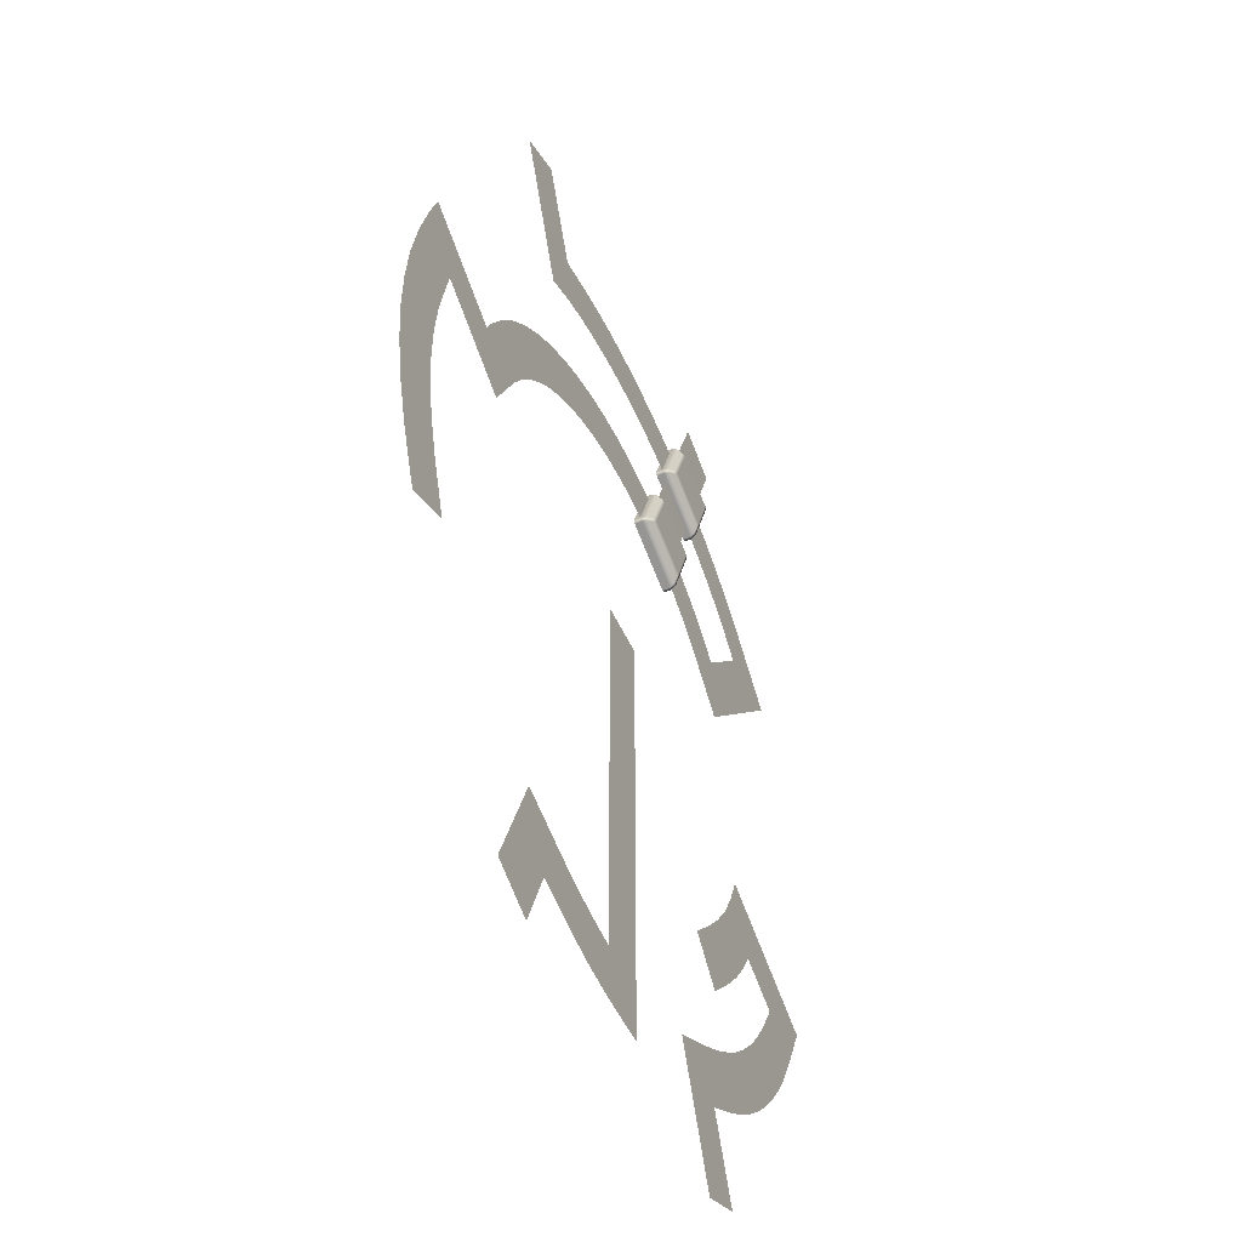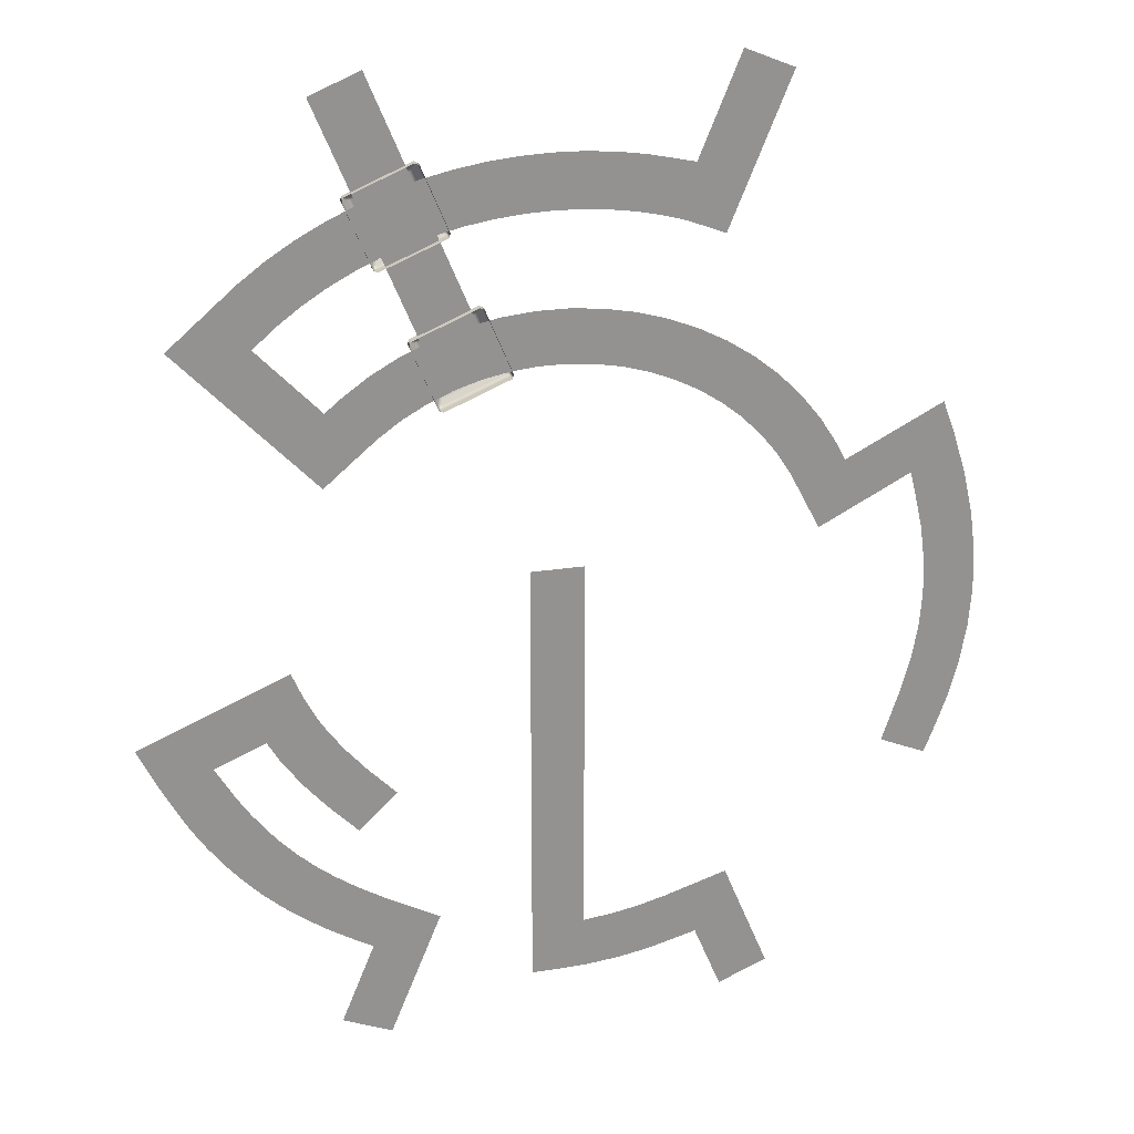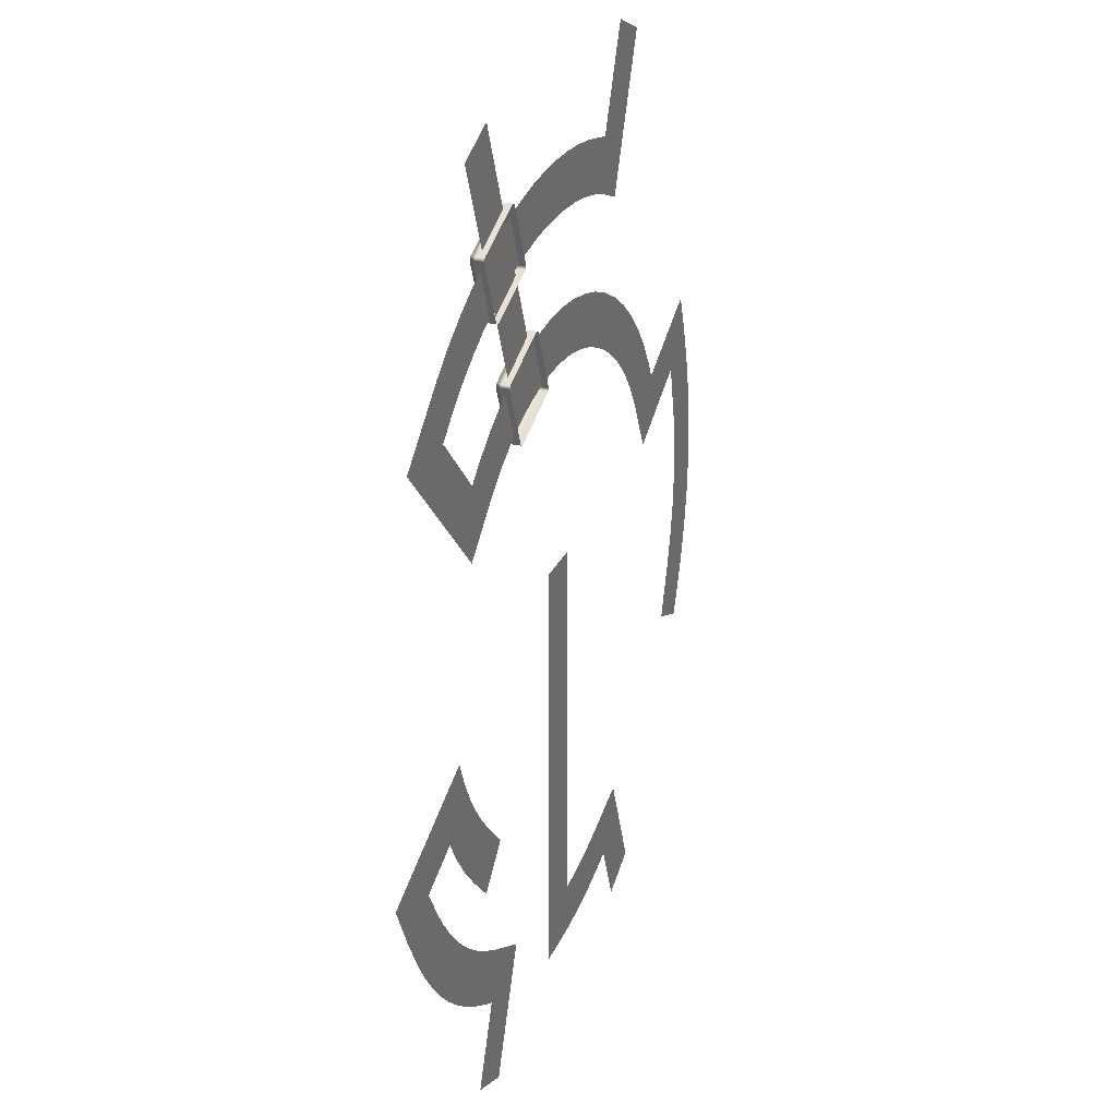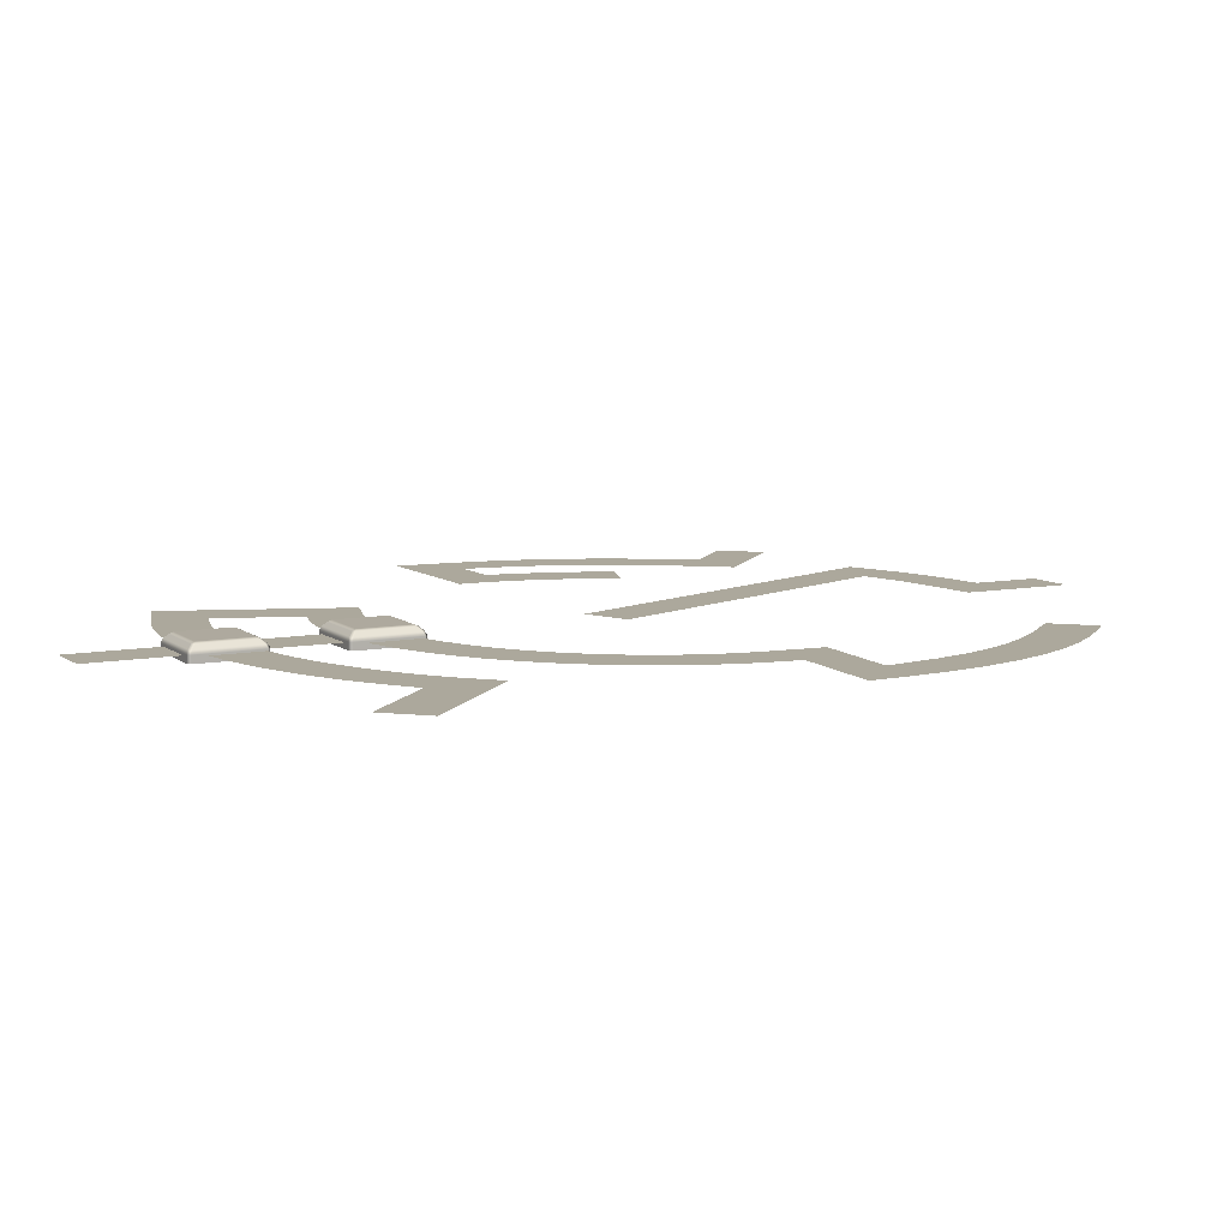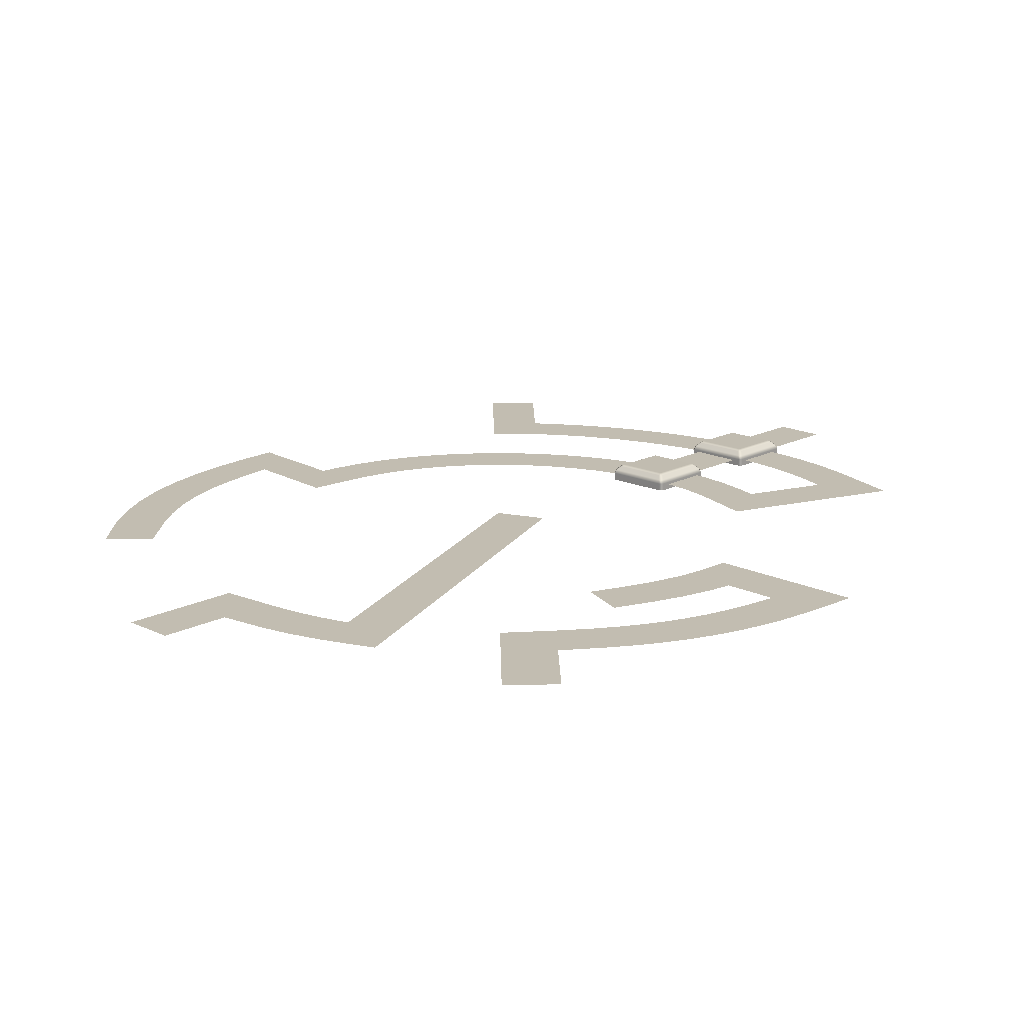
<metadata>
{"format":"obj","ext":"obj","renderer":"f3d","projection":"perspective","resolution":1024,"background":"white","views":[{"elev":-48.5,"azim":113.2,"up":"+Z"},{"elev":23.5,"azim":-15.0,"up":"+Z"},{"elev":26.6,"azim":-70.2,"up":"+Z"},{"elev":8.5,"azim":39.4,"up":"+Y"},{"elev":17.0,"azim":-158.4,"up":"+Y"}]}
</metadata>
<code>
g ENV_S09_FTL_SmallRing_01a_MO
v 0.02546 0.02253 -5.832
v 0.3538 0.02253 -5.131
v -0.3538 0.02253 -5.832
v 0.4088 0.02253 -5.822
v 0.3538 0.02253 -5.131
v 0.8362 0.02253 -5.782
v 0.7426 0.02253 -5.087
v 1.25 0.02253 -5.709
v 1.102 0.02253 -5.024
v 1.674 0.02253 -5.6
v 1.48 0.02253 -4.927
v 1.911 0.02253 -5.538
v 2.318 0.02253 -4.671
v 2.275 0.02253 -6.417
v 2.929 0.02253 -6.147
v -0.9629 -0.05897 3.515
v -0.905 0.04425 3.495
v -0.9066 -0.05944 3.492
v -0.9592 0.04471 3.517
v -1.807 -0.04898 3.166
v -1.806 0.05474 3.166
v -1.773 0.1108 3.153
v -0.9738 0.1017 3.484
v -0.9173 0.1008 3.462
v -1.706 0.1607 3.126
v -0.9458 0.1535 3.396
v -0.9986 0.1539 3.418
v -1.67 0.1855 3.079
v -0.9915 0.1774 3.36
v -1.389 0.1855 2.401
v -1.728 0.1628 3.072
v -1.706 0.1607 3.126
v -1.795 0.1117 3.097
v -1.773 0.1108 3.153
v -1.806 0.05474 3.166
v -1.435 0.1627 2.364
v -1.382 0.1623 2.342
v -1.408 0.1112 2.276
v -0.7106 0.1774 2.681
v -1.382 0.1623 2.342
v -0.6527 0.1535 2.688
v -0.9458 0.1535 3.396
v -0.5869 0.1013 2.663
v -0.9173 0.1008 3.462
v -0.5541 0.04425 2.647
v -0.905 0.04425 3.495
v -0.9066 -0.05944 3.492
v -0.5569 -0.05944 2.648
v -0.6746 0.1539 2.635
v -0.6527 0.1535 2.688
v -1.408 0.1112 2.276
v -0.5869 0.1013 2.663
v -0.609 0.1013 2.606
v -1.424 0.05474 2.242
v -0.5765 0.04471 2.593
v -0.5541 0.04425 2.647
v -0.5569 -0.05944 2.648
v -0.5803 -0.05897 2.592
v -1.424 -0.04898 2.242
v -1.83 -0.04851 3.109
v -1.807 -0.04898 3.166
v -1.829 0.05519 3.112
v -1.481 -0.04851 2.265
v -1.478 0.05519 2.265
v -1.424 -0.04898 2.242
v -1.424 0.05474 2.242
v -1.464 0.1112 2.298
v -1.711 -0.05897 5.321
v -1.653 0.04425 5.3
v -1.654 -0.05944 5.297
v -1.707 0.04471 5.322
v -2.555 -0.04898 4.971
v -2.554 0.05474 4.971
v -2.521 0.1108 4.959
v -1.722 0.1017 5.289
v -1.665 0.1008 5.267
v -2.453 0.1607 4.932
v -1.694 0.1535 5.201
v -1.746 0.1539 5.223
v -2.417 0.1855 4.884
v -1.739 0.1774 5.165
v -2.136 0.1855 4.206
v -2.476 0.1628 4.877
v -2.453 0.1607 4.932
v -2.543 0.1117 4.902
v -2.521 0.1108 4.959
v -2.554 0.05474 4.971
v -2.183 0.1627 4.169
v -2.13 0.1623 4.148
v -2.156 0.1112 4.081
v -1.458 0.1774 4.487
v -2.13 0.1623 4.148
v -1.4 0.1535 4.493
v -1.694 0.1535 5.201
v -1.335 0.1013 4.468
v -1.665 0.1008 5.267
v -1.302 0.04425 4.453
v -1.653 0.04425 5.3
v -1.654 -0.05944 5.297
v -1.305 -0.05944 4.453
v -1.422 0.1539 4.441
v -1.4 0.1535 4.493
v -2.156 0.1112 4.081
v -1.335 0.1013 4.468
v -1.357 0.1013 4.411
v -2.171 0.05474 4.047
v -1.324 0.04471 4.398
v -1.302 0.04425 4.453
v -1.305 -0.05944 4.453
v -1.328 -0.05897 4.397
v -2.172 -0.04898 4.047
v -2.578 -0.04851 4.915
v -2.555 -0.04898 4.971
v -2.577 0.05519 4.917
v -2.229 -0.04851 4.07
v -2.226 0.05519 4.07
v -2.172 -0.04898 4.047
v -2.171 0.05474 4.047
v -2.212 0.1112 4.103
v 1.724 0.02253 5.087
v 1.621 0.02253 4.375
v 2.115 0.02253 4.181
v 1.468 0.02253 5.145
v 1.301 0.02253 4.465
v 1.094 0.02253 5.224
v 0.9712 0.02253 4.534
v 0.7124 0.02253 5.279
v 0.6341 0.02253 4.583
v 0.3257 0.02253 5.31
v 0.291 0.02253 4.611
v -0.06462 0.02253 5.318
v -0.05628 0.02253 4.617
v -0.4572 0.02253 5.301
v -0.406 0.02253 4.602
v -0.8503 0.02253 5.26
v -0.7564 0.02253 4.566
v -1.242 0.02253 5.195
v -1.106 0.02253 4.508
v -1.632 0.02253 5.105
v -1.452 0.02253 4.428
v -2.017 0.02253 4.989
v -1.794 0.02253 4.325
v -2.396 0.02253 4.849
v -2.13 0.02253 4.201
v -2.766 0.02253 4.682
v -2.458 0.02253 4.053
v -3.127 0.02253 4.489
v -2.776 0.02253 3.883
v -3.478 0.02253 4.269
v -3.082 0.02253 3.691
v -3.824 0.02253 4.011
v -3.386 0.02253 3.464
v -4.707 0.02253 3.252
v -3.691 0.02253 3.203
v 2.929 0.02253 6.147
v 2.275 0.02253 6.417
v 1.724 0.02253 5.087
v 2.115 0.02253 4.181
v -3.691 0.02253 3.203
v -4.707 0.02253 3.252
v -2.913 0.02253 1.378
v -2.862 0.02253 2.336
v -2.862 0.02253 2.336
v -2.913 0.02253 1.378
v -2.235 0.02253 1.949
v -2.663 0.02253 2.504
v -1.926 0.02253 2.168
v -2.299 0.02253 2.761
v -1.608 0.02253 2.345
v -1.916 0.02253 2.974
v -1.277 0.02253 2.485
v -1.518 0.02253 3.144
v -0.9354 0.02253 2.591
v -1.108 0.02253 3.27
v -0.5861 0.02253 2.661
v -0.6903 0.02253 3.354
v -0.232 0.02253 2.696
v -0.2683 0.02253 3.396
v 0.1237 0.02253 2.698
v 0.1546 0.02253 3.398
v 0.4776 0.02253 2.665
v 0.5749 0.02253 3.359
v 0.8264 0.02253 2.599
v 0.989 0.02253 3.281
v 1.167 0.02253 2.501
v 1.393 0.02253 3.164
v 1.495 0.02253 2.371
v 1.784 0.02253 3.009
v 1.808 0.02253 2.21
v 2.159 0.02253 2.816
v 2.102 0.02253 2.019
v 2.513 0.02253 2.587
v 2.376 0.02253 1.799
v 2.843 0.02253 2.322
v 2.625 0.02253 1.552
v 3.145 0.02253 2.022
v 2.849 0.02253 1.276
v 3.417 0.02253 1.687
v 3.049 0.02253 0.9653
v 3.654 0.02253 1.318
v 3.452 0.02253 0.1984
v 3.773 0.02253 1.093
v 3.773 0.02253 1.093
v 3.452 0.02253 0.1984
v 4.681 0.02253 0.8276
v 5.077 0.02253 1.754
v 5.077 0.02253 1.754
v 4.681 0.02253 0.8276
v 5.231 0.02253 1.35
v 4.745 0.02253 0.5663
v 5.421 0.02253 0.751
v 4.863 0.02253 0.05475
v 5.552 0.02253 0.1805
v 4.928 0.02253 -0.4267
v 5.627 0.02253 -0.3678
v 4.944 0.02253 -0.8879
v 5.645 0.02253 -0.9006
v 4.912 0.02253 -1.34
v 5.608 0.02253 -1.424
v 4.833 0.02253 -1.794
v 5.518 0.02253 -1.946
v 4.707 0.02253 -2.26
v 5.375 0.02253 -2.471
v 4.681 0.02253 -2.337
v 5.204 0.02253 -2.943
v 5.083 0.02253 -3.241
v 4.465 0.02253 -2.981
v -2.275 0.02253 6.417
v -2.929 0.02253 6.147
v -1.522 0.02253 2.749
v -0.8651 0.02253 3.013
v -0.3538 0.02253 -5.832
v 0.3538 0.02253 -5.131
v 0.3538 0.02253 0.002291
v -0.3538 0.02253 0.002291
v -2.929 0.02253 -6.147
v -2.275 0.02253 -6.417
v -1.593 0.02253 -4.772
v -2.488 0.02253 -5.082
v -2.488 0.02253 -5.082
v -1.593 0.02253 -4.772
v -2.298 0.02253 -4.39
v -2.658 0.02253 -4.99
v -2.67 0.02253 -4.166
v -3.048 0.02253 -4.756
v -2.958 0.02253 -3.97
v -3.372 0.02253 -4.535
v -3.196 0.02253 -3.783
v -3.646 0.02253 -4.32
v -3.417 0.02253 -3.586
v -3.9 0.02253 -4.093
v -3.621 0.02253 -3.378
v -4.137 0.02253 -3.851
v -3.814 0.02253 -3.153
v -4.36 0.02253 -3.592
v -3.997 0.02253 -2.909
v -4.569 0.02253 -3.313
v -4.169 0.02253 -2.651
v -4.769 0.02253 -3.012
v -4.425 0.02253 -2.216
v -5.063 0.02253 -2.48
v -5.376 0.02253 -1.844
v -3.409 0.02253 -1.029
v -3.751 0.02253 -1.937
v -3.249 0.02253 -1.397
v -3.579 0.02253 -2.23
v -3.058 0.02253 -1.755
v -3.312 0.02253 -2.595
v -2.791 0.02253 -2.131
v -3.016 0.02253 -2.938
v -2.488 0.02253 -2.48
v -2.62 0.02253 -3.344
v -2.115 0.02253 -2.864
v -5.376 0.02253 -1.844
v -4.425 0.02253 -2.216
v -3.751 0.02253 -1.937
v -3.409 0.02253 -1.029
g ENV_S09_FTL_SmallRing_01a_MO_0
f 3 2 1
f 1 5 4
f 4 5 6
f 5 7 6
f 6 7 8
f 7 9 8
f 8 9 10
f 9 11 10
f 10 11 12
f 11 13 12
f 12 13 14
f 13 15 14
f 18 17 16
f 17 19 16
f 16 19 20
f 19 21 20
f 22 21 19
f 23 19 17
f 23 22 19
f 24 23 17
f 25 22 23
f 24 26 23
f 27 25 23
f 26 27 23
f 28 25 27
f 27 26 29
f 29 28 27
f 30 28 29
f 28 30 31
f 32 28 31
f 31 33 32
f 33 34 32
f 34 33 35
f 30 36 31
f 31 36 33
f 37 36 30
f 36 37 38
f 39 30 29
f 40 30 39
f 41 39 29
f 42 41 29
f 43 41 42
f 44 43 42
f 45 43 44
f 46 45 44
f 45 46 47
f 48 45 47
f 49 40 39
f 50 49 39
f 51 40 49
f 49 50 52
f 53 51 49
f 53 49 52
f 54 51 53
f 53 52 55
f 55 54 53
f 52 56 55
f 55 56 57
f 58 55 57
f 54 55 58
f 59 54 58
f 61 35 60
f 35 62 60
f 63 60 62
f 33 62 35
f 64 63 62
f 63 64 65
f 64 66 65
f 38 66 64
f 33 67 62
f 67 64 62
f 67 38 64
f 36 67 33
f 67 36 38
f 70 69 68
f 69 71 68
f 68 71 72
f 71 73 72
f 74 73 71
f 75 71 69
f 75 74 71
f 76 75 69
f 77 74 75
f 76 78 75
f 79 77 75
f 78 79 75
f 80 77 79
f 79 78 81
f 81 80 79
f 82 80 81
f 80 82 83
f 84 80 83
f 83 85 84
f 85 86 84
f 86 85 87
f 82 88 83
f 83 88 85
f 89 88 82
f 88 89 90
f 91 82 81
f 92 82 91
f 93 91 81
f 94 93 81
f 95 93 94
f 96 95 94
f 97 95 96
f 98 97 96
f 97 98 99
f 100 97 99
f 101 92 91
f 102 101 91
f 103 92 101
f 101 102 104
f 105 103 101
f 105 101 104
f 106 103 105
f 105 104 107
f 107 106 105
f 104 108 107
f 107 108 109
f 110 107 109
f 106 107 110
f 111 106 110
f 113 87 112
f 87 114 112
f 115 112 114
f 85 114 87
f 116 115 114
f 115 116 117
f 116 118 117
f 90 118 116
f 85 119 114
f 119 116 114
f 119 90 116
f 88 119 85
f 119 88 90
f 122 121 120
f 123 120 121
f 124 123 121
f 125 123 124
f 126 125 124
f 127 125 126
f 128 127 126
f 129 127 128
f 130 129 128
f 131 129 130
f 132 131 130
f 133 131 132
f 134 133 132
f 135 133 134
f 136 135 134
f 137 135 136
f 138 137 136
f 139 137 138
f 140 139 138
f 141 139 140
f 142 141 140
f 143 141 142
f 144 143 142
f 145 143 144
f 146 145 144
f 147 145 146
f 148 147 146
f 149 147 148
f 150 149 148
f 151 149 150
f 152 151 150
f 153 151 152
f 154 153 152
f 157 156 155
f 158 157 155
f 161 160 159
f 162 161 159
f 165 164 163
f 166 165 163
f 167 165 166
f 168 167 166
f 169 167 168
f 170 169 168
f 171 169 170
f 172 171 170
f 173 171 172
f 174 173 172
f 175 173 174
f 176 175 174
f 177 175 176
f 178 177 176
f 179 177 178
f 180 179 178
f 181 179 180
f 182 181 180
f 183 181 182
f 184 183 182
f 185 183 184
f 186 185 184
f 187 185 186
f 188 187 186
f 189 187 188
f 190 189 188
f 191 189 190
f 192 191 190
f 193 191 192
f 194 193 192
f 195 193 194
f 196 195 194
f 197 195 196
f 198 197 196
f 199 197 198
f 200 199 198
f 201 199 200
f 202 201 200
f 205 204 203
f 206 205 203
f 209 208 207
f 210 208 209
f 211 210 209
f 212 210 211
f 213 212 211
f 214 212 213
f 215 214 213
f 216 214 215
f 217 216 215
f 218 216 217
f 219 218 217
f 220 218 219
f 221 220 219
f 222 220 221
f 223 222 221
f 224 222 223
f 225 224 223
f 225 226 224
f 226 227 224
f 230 229 228
f 231 230 228
f 234 233 232
f 235 234 232
f 238 237 236
f 239 238 236
f 242 241 240
f 243 242 240
f 244 242 243
f 245 244 243
f 246 244 245
f 247 246 245
f 248 246 247
f 249 248 247
f 250 248 249
f 251 250 249
f 252 250 251
f 253 252 251
f 254 252 253
f 255 254 253
f 256 254 255
f 257 256 255
f 258 256 257
f 259 258 257
f 260 258 259
f 261 260 259
f 261 262 260
f 265 264 263
f 266 264 265
f 267 266 265
f 268 266 267
f 269 268 267
f 270 268 269
f 271 270 269
f 270 271 272
f 271 273 272
f 276 275 274
f 277 276 274

</code>
